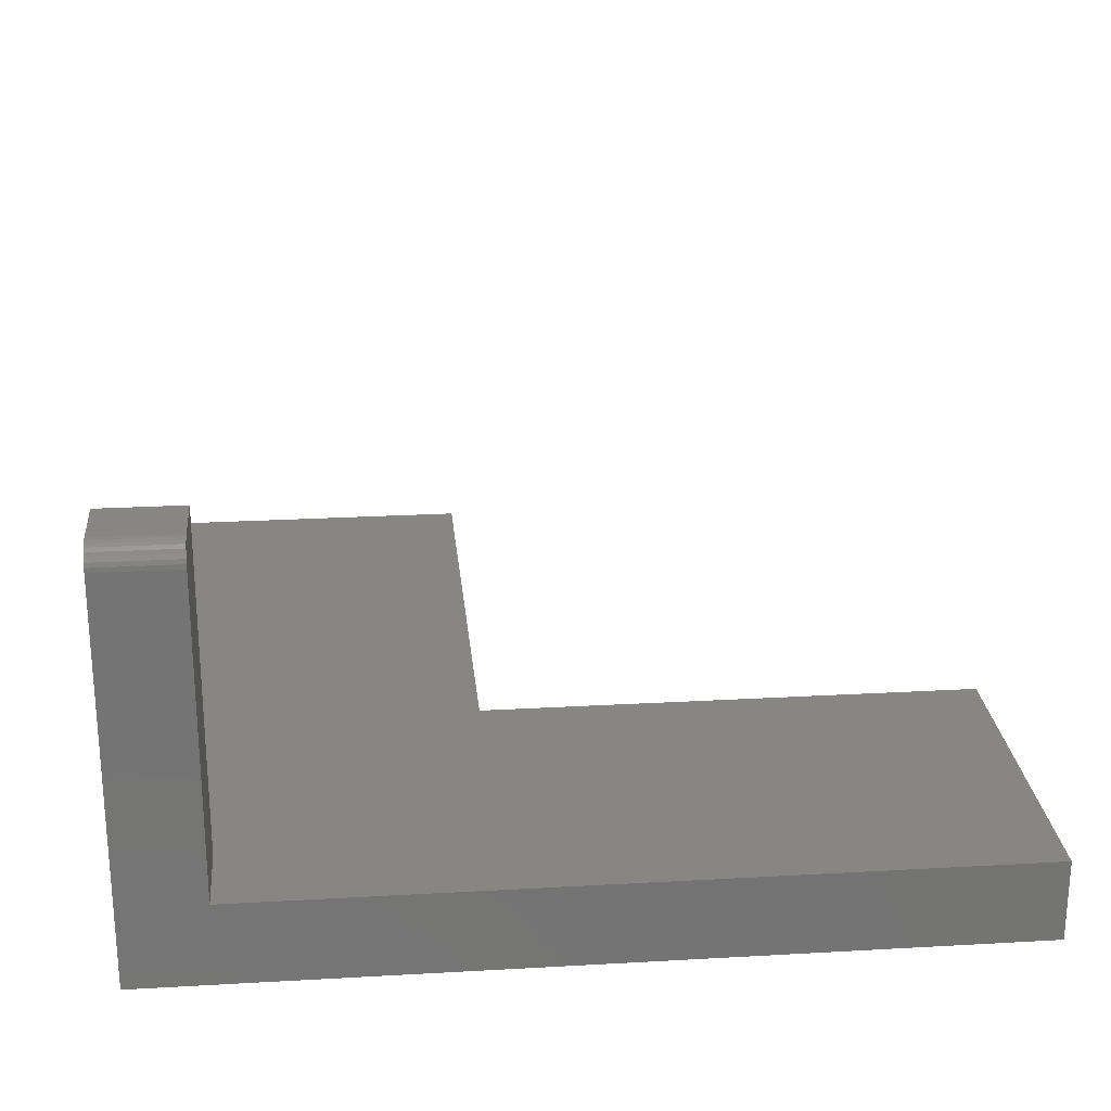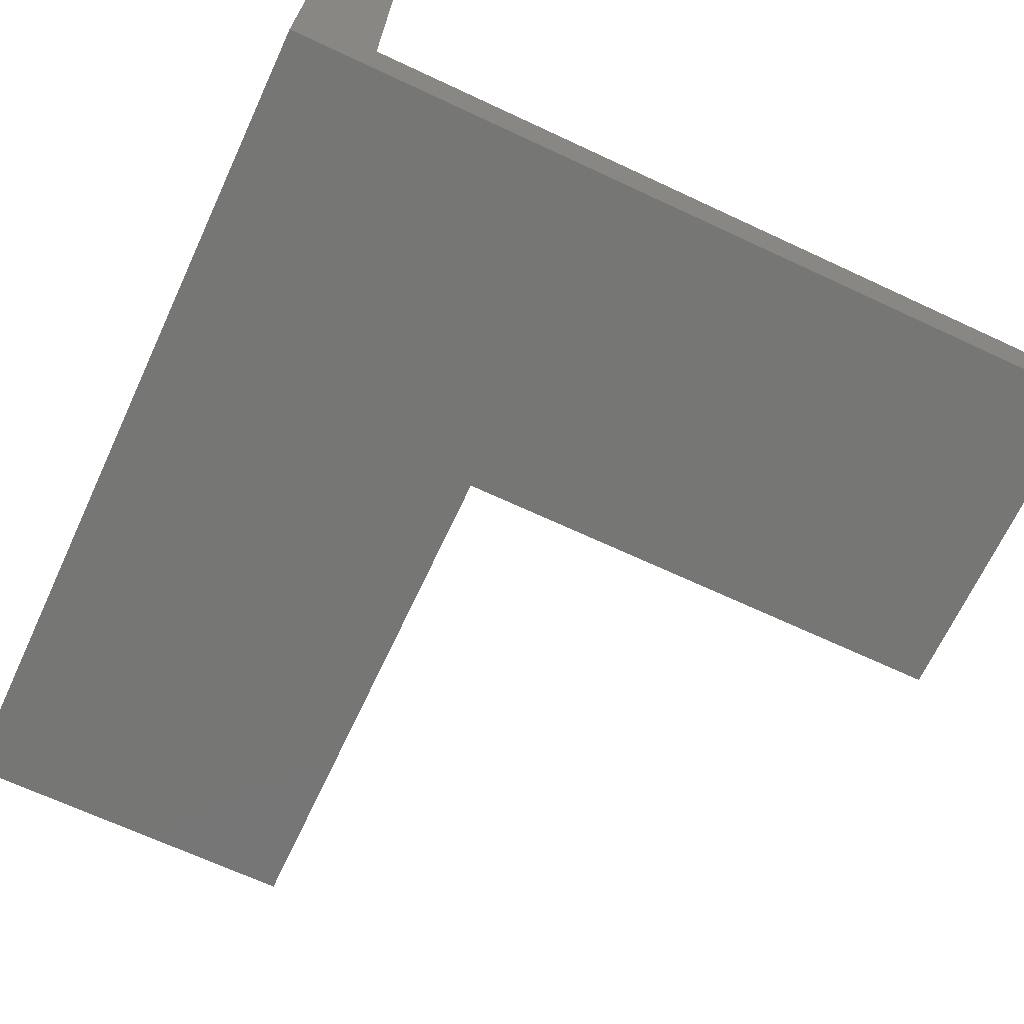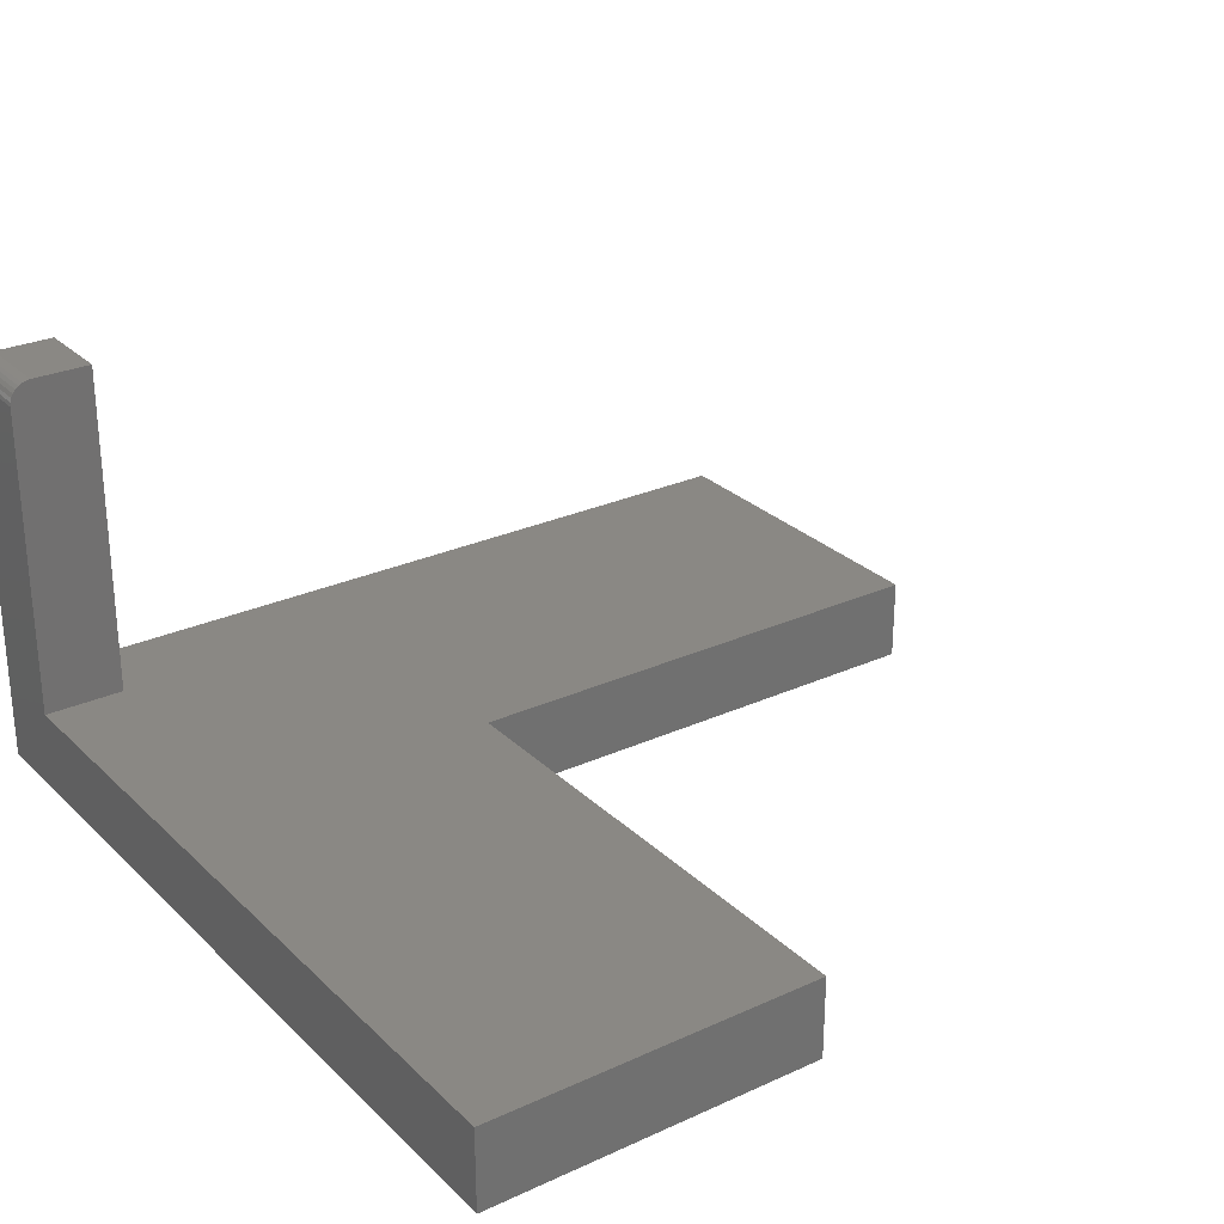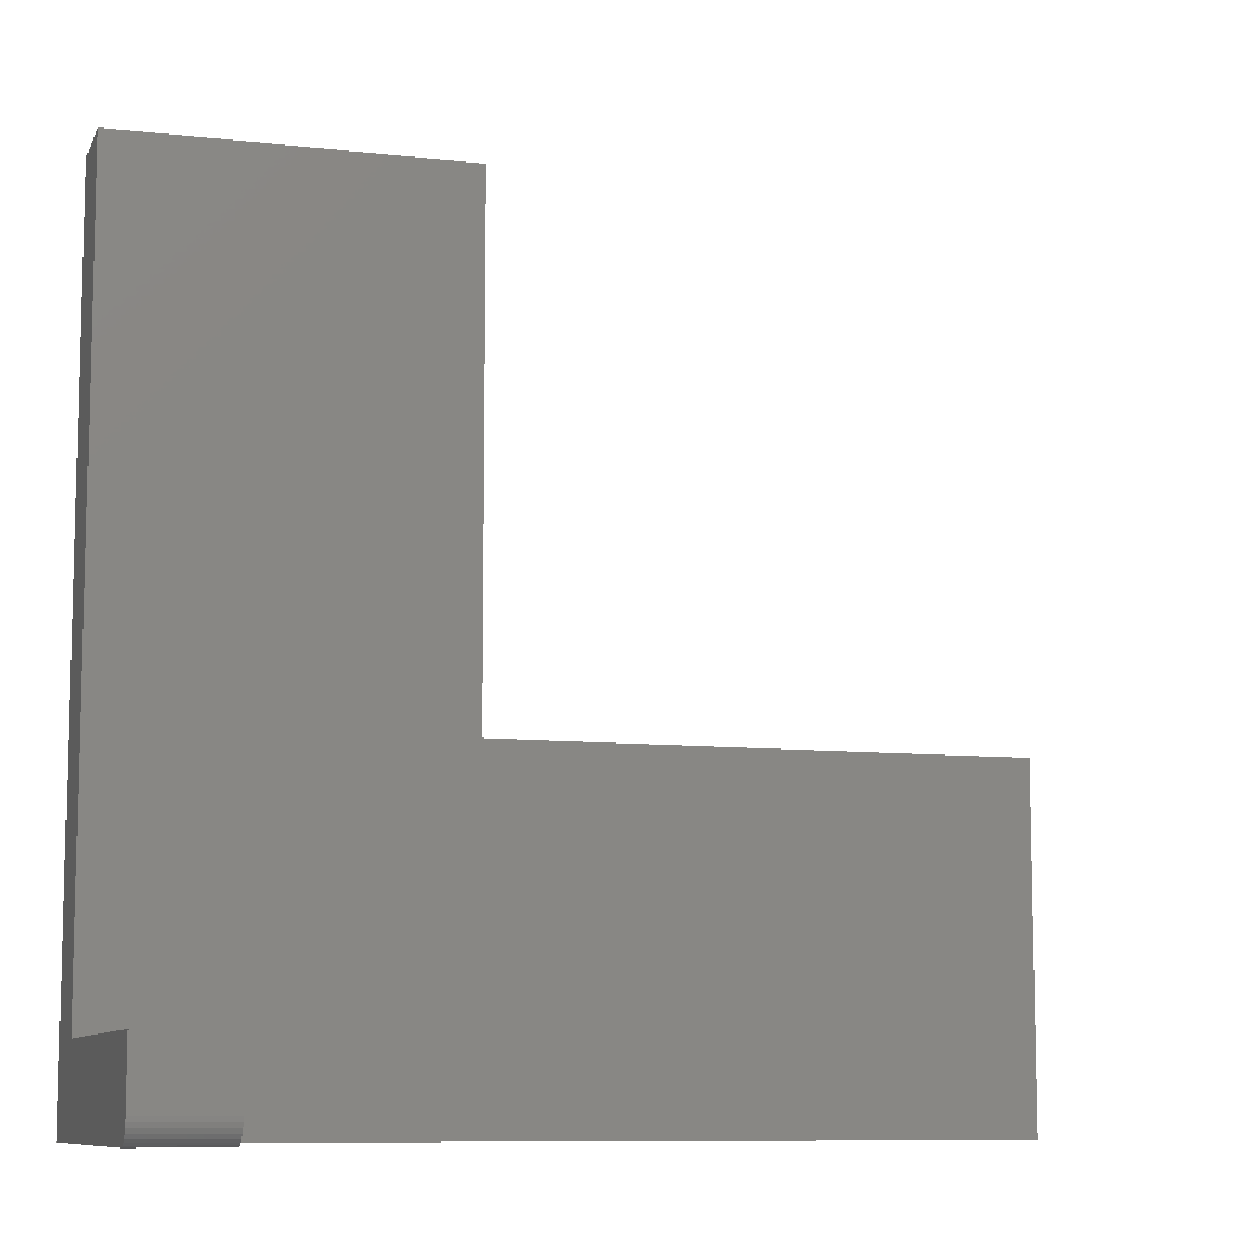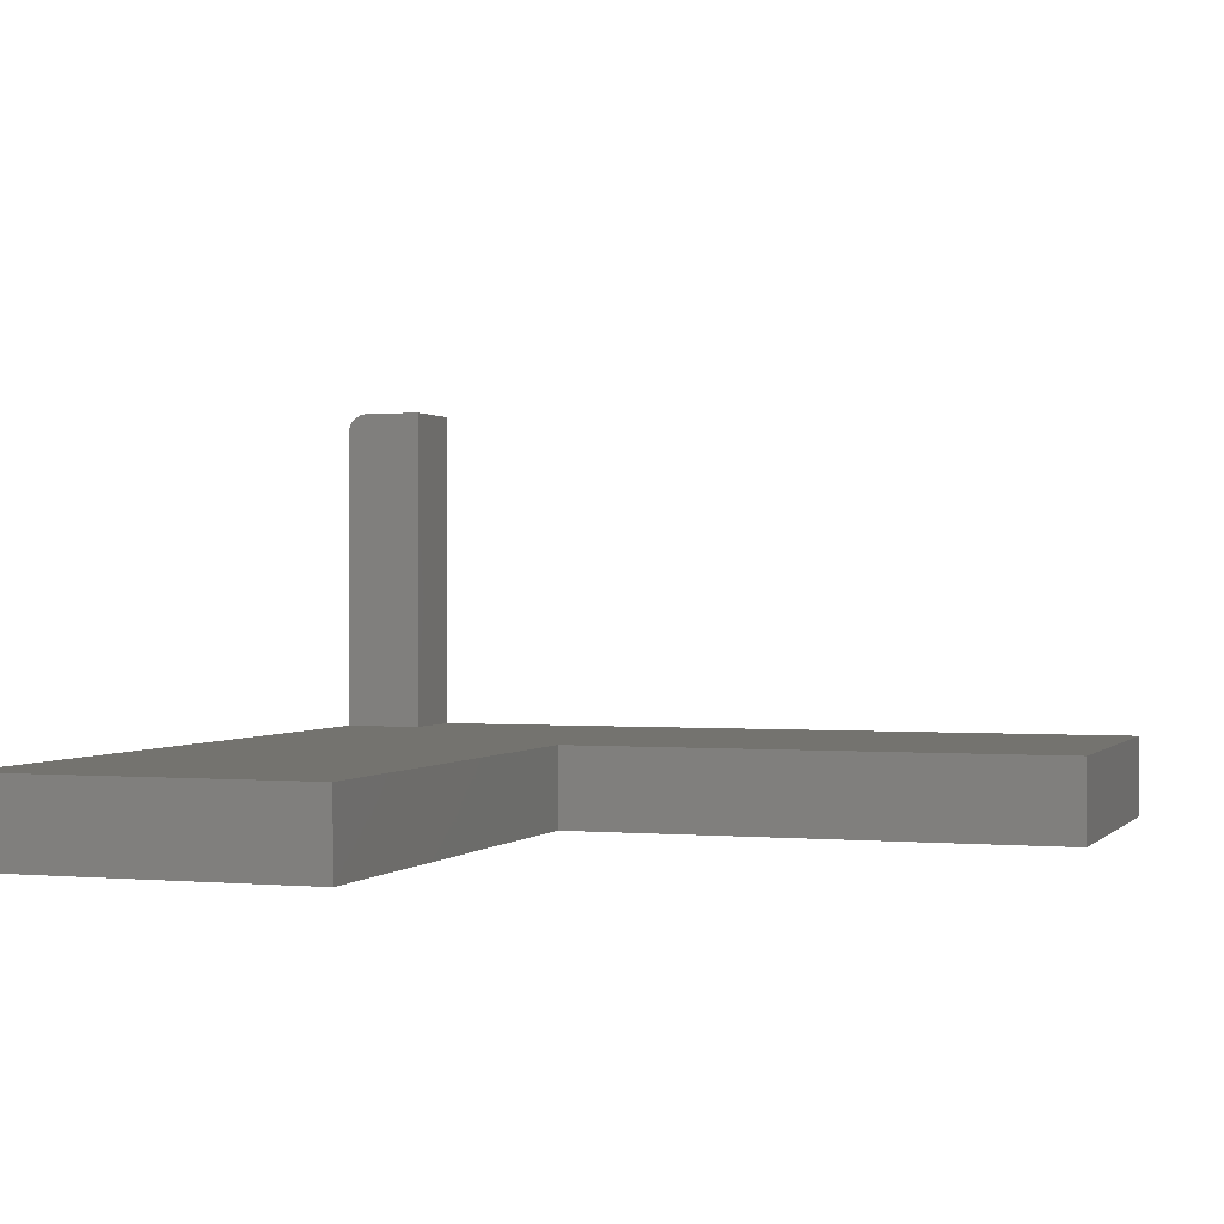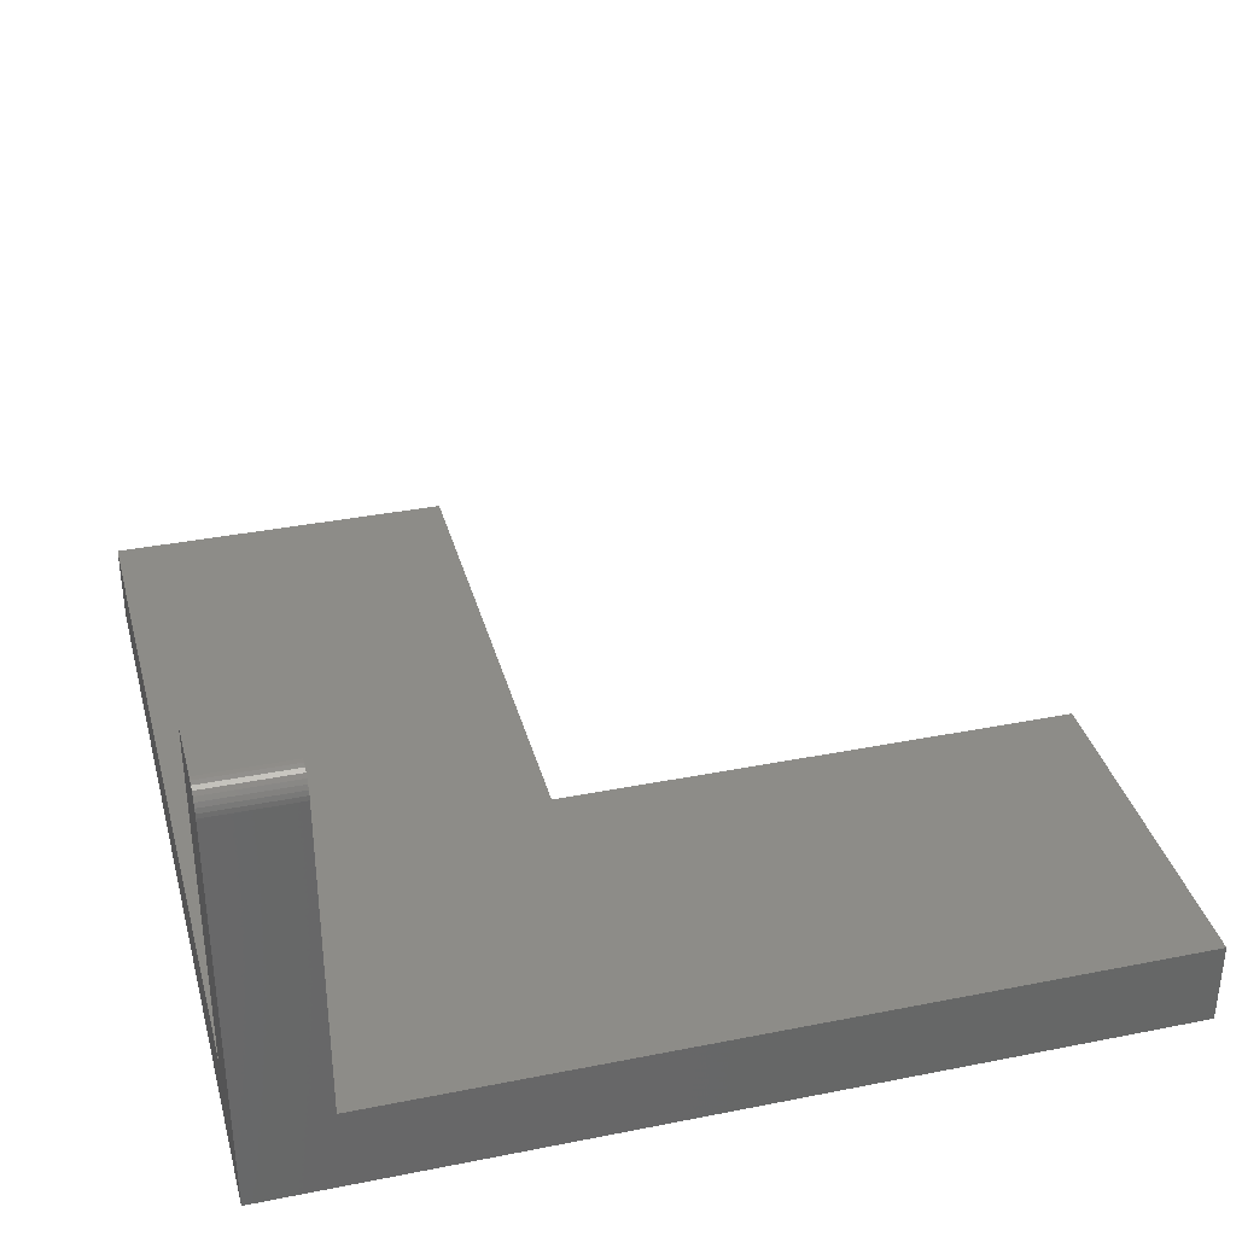
<metadata>
{"format":"stl","ext":"stl","renderer":"f3d","projection":"perspective","resolution":1024,"background":"white","views":[{"elev":24.0,"azim":-5.4,"up":"+Z"},{"elev":-68.3,"azim":-25.0,"up":"+Z"},{"elev":27.3,"azim":54.9,"up":"+Z"},{"elev":-9.3,"azim":-16.9,"up":"+Y"},{"elev":0.6,"azim":109.1,"up":"+Z"},{"elev":35.3,"azim":-14.7,"up":"+Z"}]}
</metadata>
<code>
# stl→obj: 34 verts, 64 faces
v -0.6094 -0.7188 0.6016
v -0.4922 -0.7188 0.6016
v -0.6094 -0.6328 0.6016
v -0.4922 -0.6328 0.6016
v -0.4922 -0.7248 0.601
v -0.4922 -0.7307 0.5992
v -0.4922 -0.7361 0.5963
v -0.4922 -0.7408 0.5924
v -0.4922 -0.7447 0.5877
v -0.4922 -0.7476 0.5823
v -0.4922 -0.7494 0.5764
v -0.4922 -0.75 0.5703
v -0.4922 -0.75 0.1172
v -0.4922 -0.6328 0.1172
v -0.6094 -0.75 0.5703
v -0.6094 -0.7494 0.5764
v -0.6094 -0.7476 0.5823
v -0.6094 -0.6328 0.1172
v -0.6094 -0.75 0
v -0.6094 -0.7447 0.5877
v -0.6094 -0.7408 0.5924
v -0.6094 -0.7361 0.5963
v -0.6094 -0.7307 0.5992
v -0.6094 -0.7248 0.601
v -0.6094 0.4531 0.1172
v -0.6094 0.4531 0
v 0.5938 -0.75 0
v 0.5938 -0.75 0.1172
v -0.1281 0.4531 0
v -0.1281 -0.2687 0
v 0.5938 -0.2687 0
v -0.1281 0.4531 0.1172
v -0.1281 -0.2687 0.1172
v 0.5938 -0.2687 0.1172
f 1 2 3
f 3 2 4
f 2 5 6
f 4 2 6
f 4 6 7
f 4 7 8
f 4 8 9
f 4 9 10
f 4 10 11
f 4 11 12
f 4 12 13
f 4 13 14
f 15 16 17
f 1 3 18
f 19 15 17
f 19 17 20
f 19 20 21
f 19 21 22
f 19 22 23
f 19 23 24
f 19 24 1
f 19 1 18
f 19 18 25
f 19 25 26
f 27 28 19
f 19 28 13
f 19 13 15
f 15 13 12
f 15 12 16
f 16 12 11
f 16 11 17
f 17 11 10
f 17 10 20
f 20 10 9
f 20 9 21
f 21 9 8
f 21 8 22
f 22 8 7
f 22 7 23
f 23 7 6
f 23 6 24
f 24 6 5
f 24 5 1
f 1 5 2
f 29 30 26
f 26 30 19
f 30 31 19
f 19 31 27
f 32 25 33
f 33 25 18
f 33 18 34
f 34 18 14
f 34 14 28
f 28 14 13
f 14 18 4
f 4 18 3
f 32 29 25
f 25 29 26
f 33 30 32
f 32 30 29
f 34 31 33
f 33 31 30
f 28 27 34
f 34 27 31

</code>
